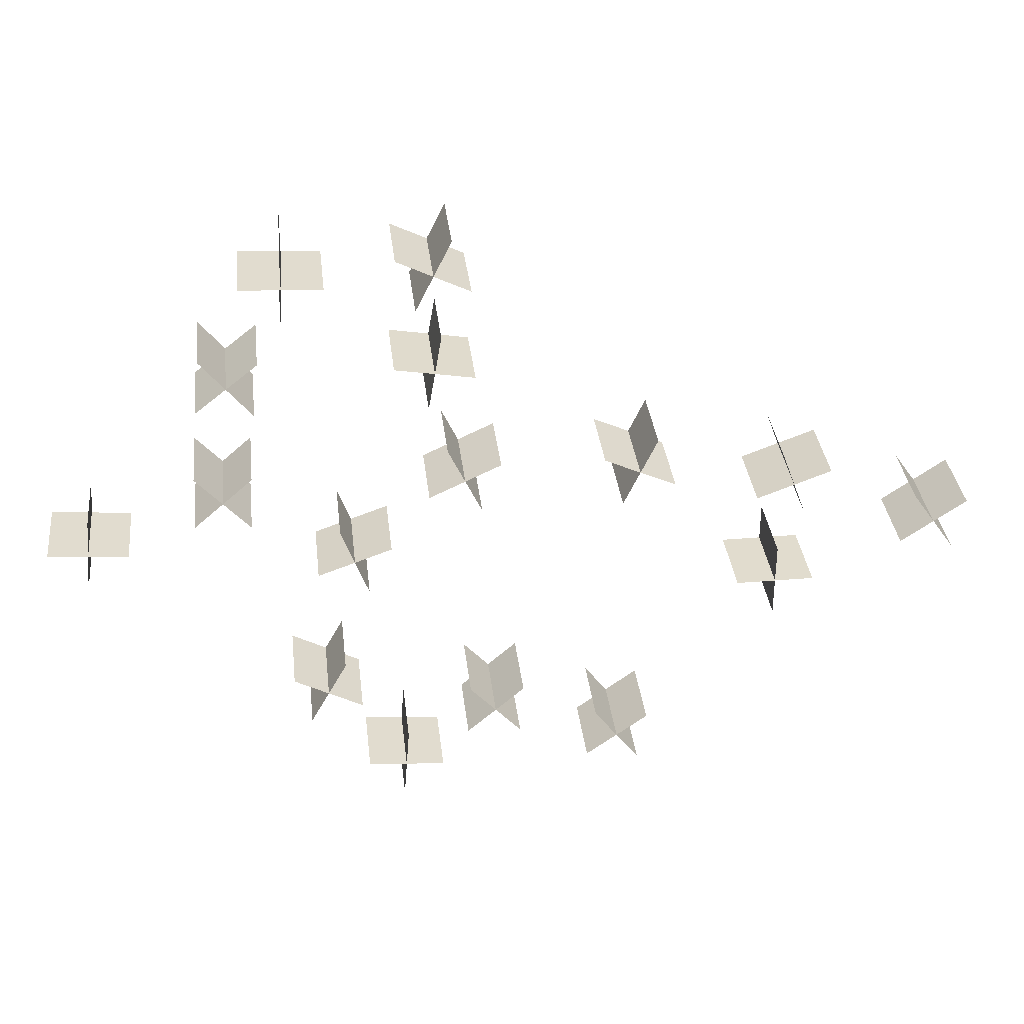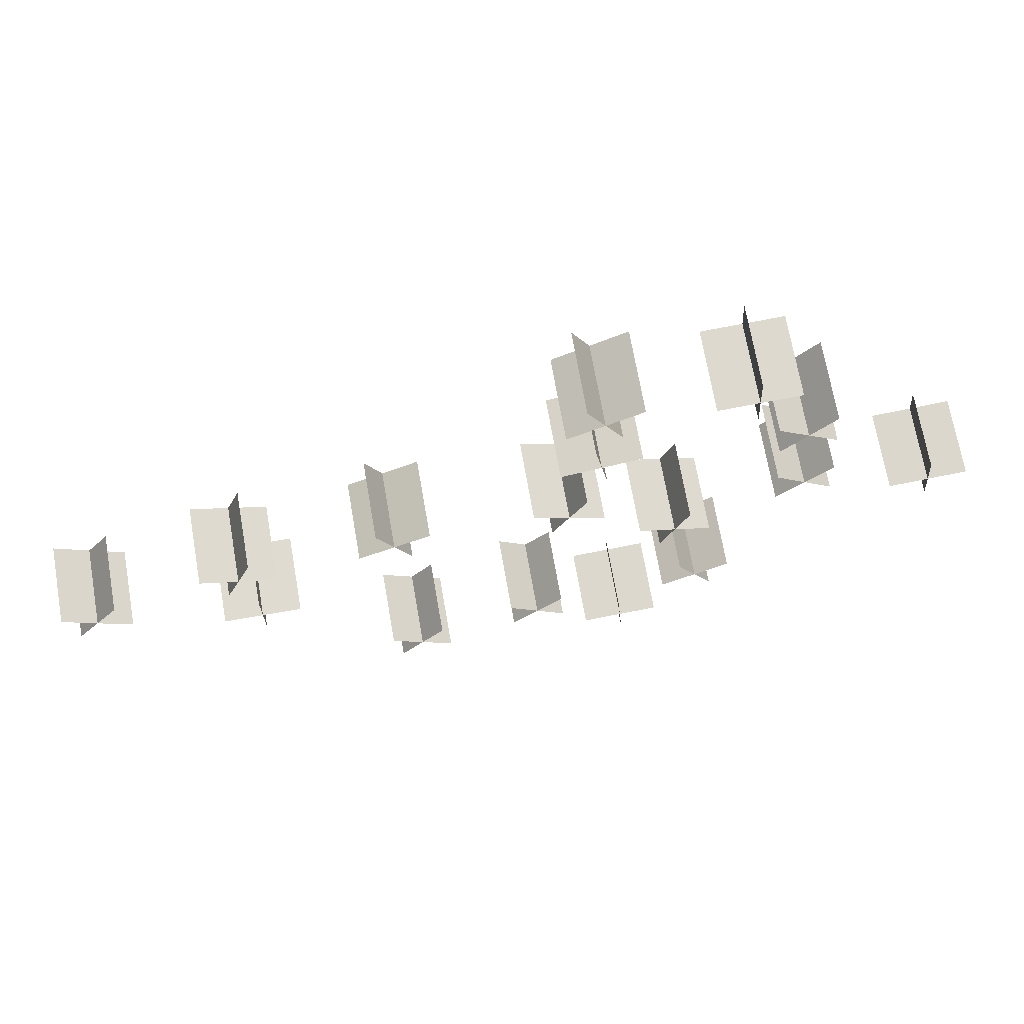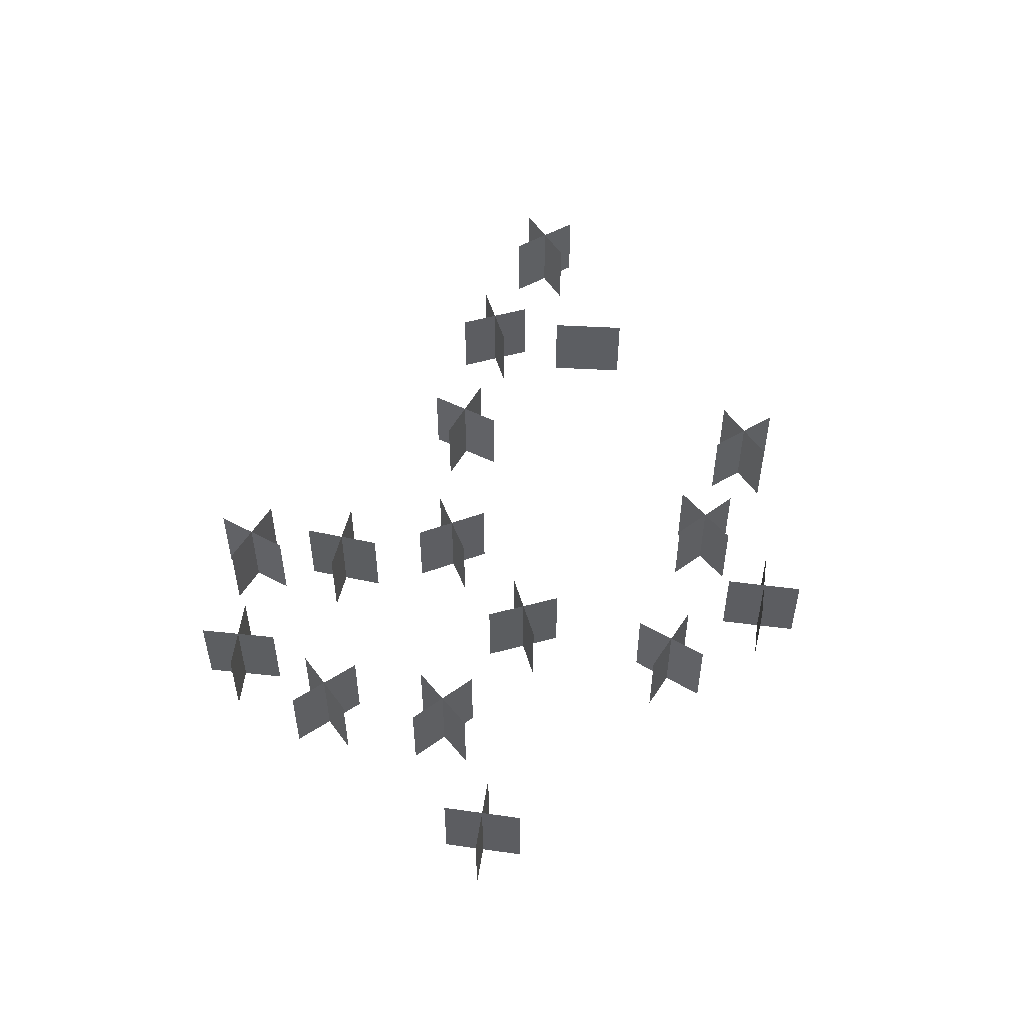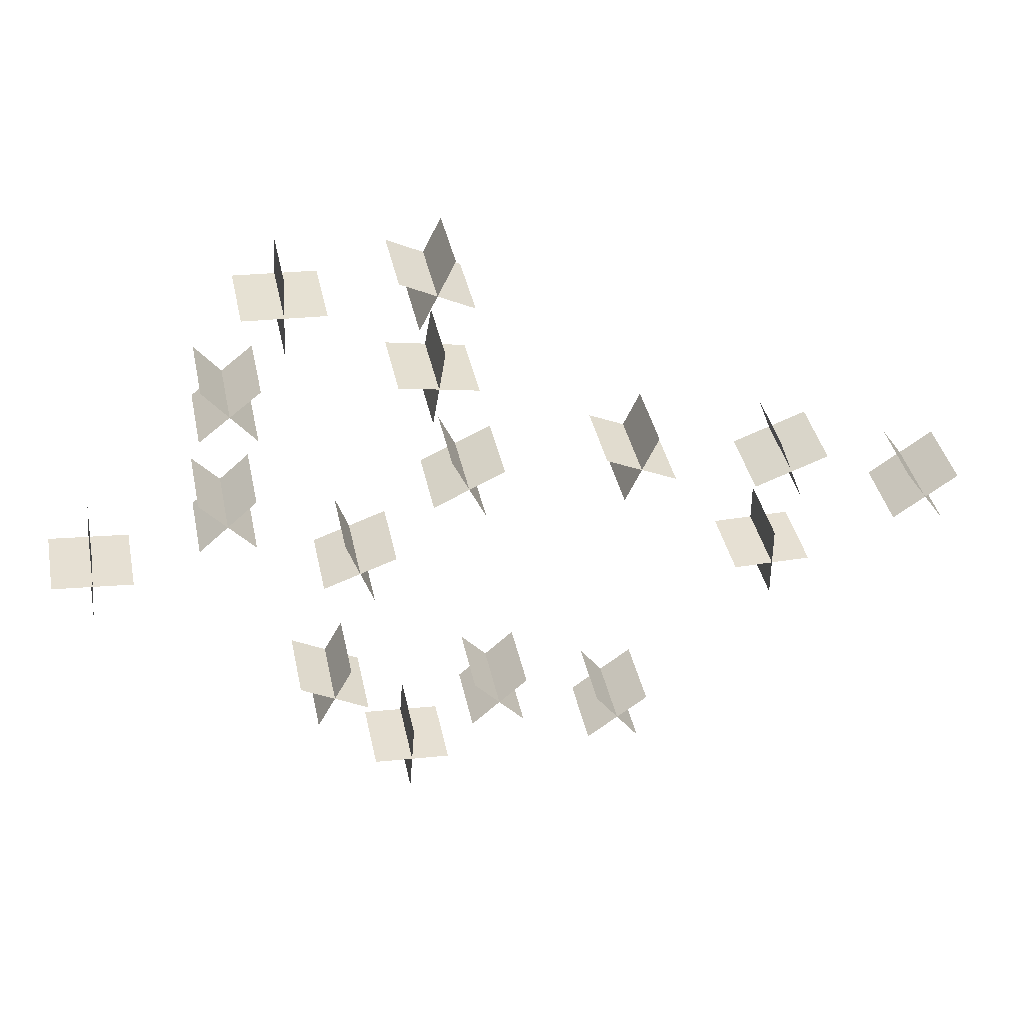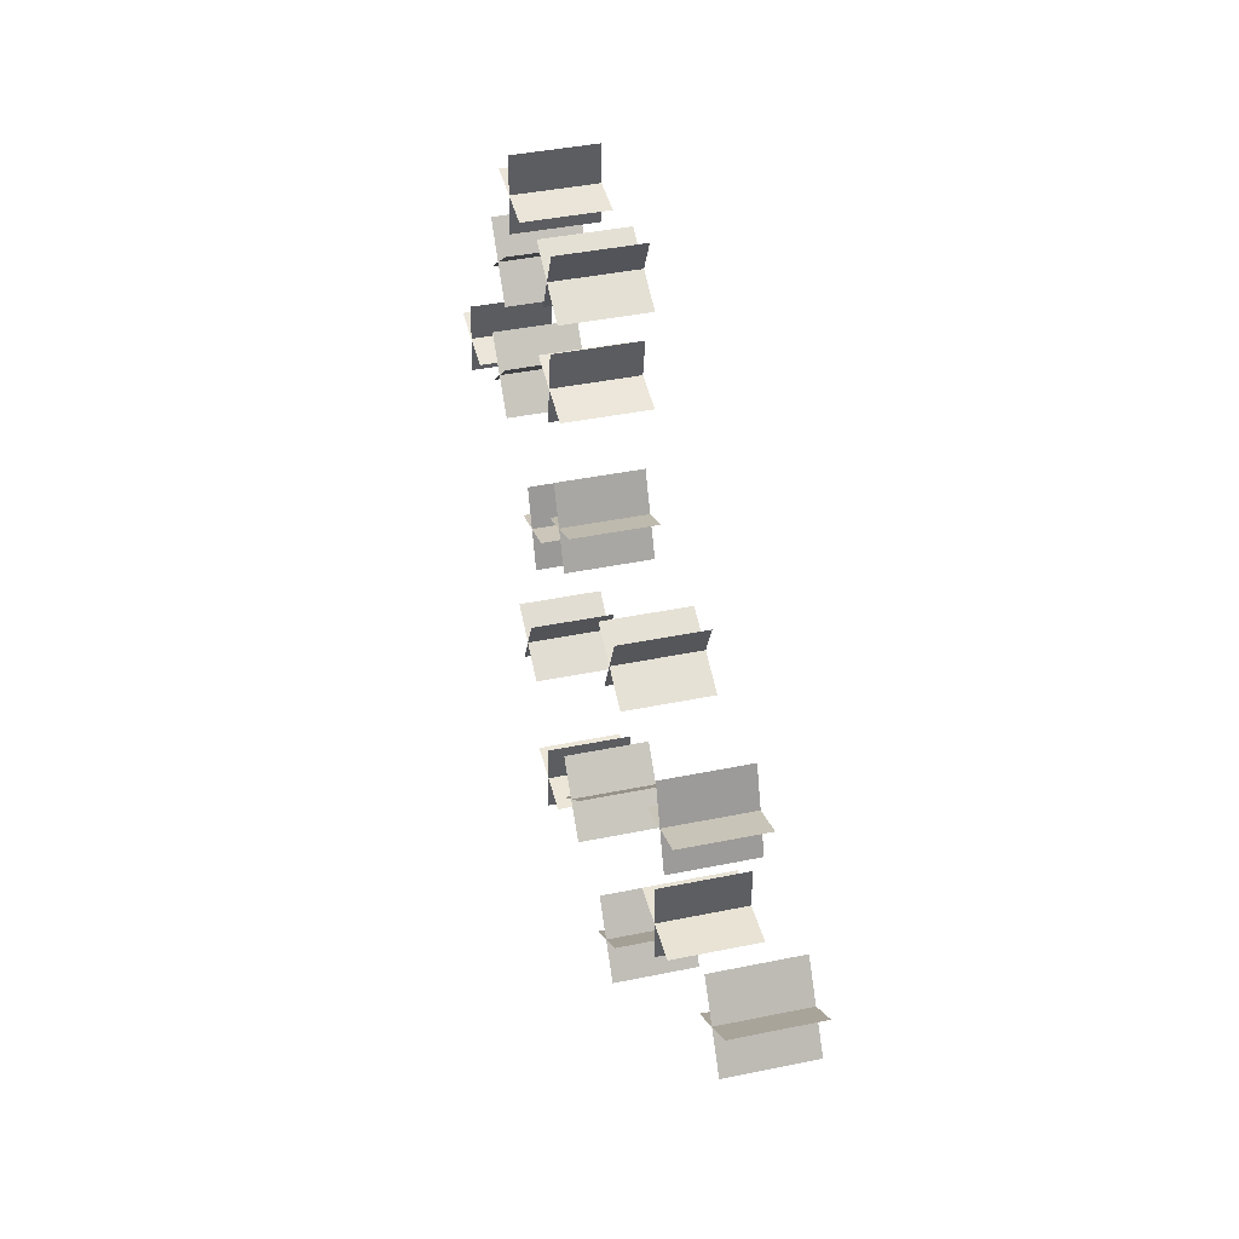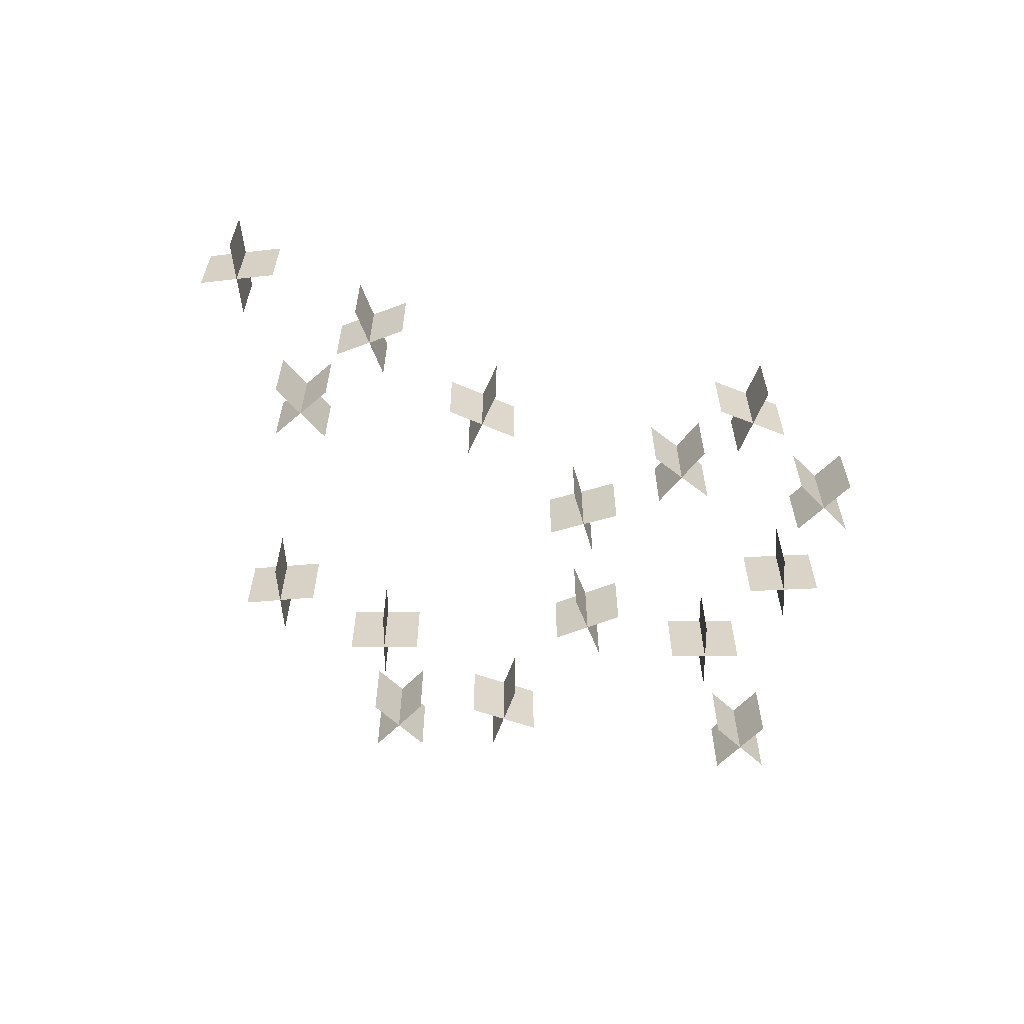
<metadata>
{"format":"obj","ext":"obj","renderer":"f3d","projection":"perspective","resolution":1024,"background":"white","views":[{"elev":34.1,"azim":173.5,"up":"+Z"},{"elev":70.1,"azim":-9.9,"up":"+Z"},{"elev":52.0,"azim":93.4,"up":"+Y"},{"elev":38.5,"azim":168.4,"up":"+Z"},{"elev":41.1,"azim":-104.1,"up":"+Z"},{"elev":-60.7,"azim":-48.6,"up":"+Y"}]}
</metadata>
<code>
o grass_1_Plane.001
v -5.103 0.00361 -1.616
v -3.903 0.00361 -1.616
v -3.903 1.204 -1.616
v -4.503 0.00361 -1.016
v -4.503 0.00361 -2.216
v -4.503 1.204 -2.216
v 0.1208 0.00361 0.06663
v 0.6273 0.00361 1.154
v 0.1208 1.204 0.06663
v -0.1699 0.003611 0.8638
v 0.918 0.00361 0.3573
v 0.918 1.204 0.3573
v -0.4649 0.003611 -4.277
v 0.3324 0.00361 -3.38
v -0.4649 1.204 -4.277
v -0.5147 0.00361 -3.43
v 0.3821 0.003611 -4.227
v 0.3821 1.204 -4.227
v 0.8025 0.003611 -4.874
v 1.999 0.003611 -4.779
v 0.8025 1.204 -4.874
v 1.353 0.003611 -4.229
v 1.448 0.003611 -5.425
v 1.448 1.204 -5.425
v -4.89 0.003611 -0.3824
v -4.471 0.003611 0.7421
v -4.89 1.204 -0.3824
v -5.243 0.003611 0.3894
v -4.119 0.003611 -0.02968
v -4.119 1.204 -0.02968
v 4.391 0.003611 0.9264
v 3.598 0.00361 0.02617
v 3.598 1.204 0.02617
v 3.544 0.00361 0.873
v 4.444 0.00361 0.07951
v 4.444 1.204 0.07951
v 1.319 0.00361 4.354
v 0.2448 0.00361 3.818
v 0.2448 1.204 3.818
v 0.5137 0.00361 4.623
v 1.05 0.003611 3.55
v 1.05 1.204 3.55
v 2.309 0.003612 -2.721
v 2.886 0.003611 -3.774
v 2.886 1.204 -3.774
v 2.071 0.003612 -3.536
v 3.123 0.003611 -2.959
v 2.071 1.204 -3.536
v -1.74 0.003611 0.8288
v -2.83 0.00361 0.3261
v -2.83 1.204 0.3261
v -2.537 0.00361 1.122
v -2.034 0.00361 0.03264
v -2.034 1.204 0.03264
v 6.658 0.003611 -0.2614
v 5.463 0.00361 -0.3727
v 5.463 1.204 -0.3727
v 6.005 0.00361 0.2803
v 6.116 0.00361 -0.9145
v 6.116 1.204 -0.9145
v 4.278 0.00361 2.07
v 3.339 0.00361 2.817
v 4.278 1.204 2.07
v 4.182 0.00361 2.913
v 3.435 0.00361 1.974
v 3.435 1.204 1.974
v 2.282 0.003611 -0.1778
v 1.879 0.00361 -1.308
v 1.879 1.204 -1.308
v 1.515 0.003611 -0.5412
v 2.646 0.003611 -0.9446
v 2.646 1.204 -0.9446
v -1.701 0.003611 -4.057
v -2.412 0.003611 -5.024
v -2.412 1.204 -5.024
v -2.54 0.003611 -4.185
v -1.573 0.003611 -4.896
v -1.573 1.204 -4.896
v 1.383 0.00361 2.607
v 0.2009 0.00361 2.402
v 0.2009 1.204 2.402
v 0.6894 0.00361 3.096
v 0.8948 0.00361 1.913
v 0.8948 1.204 1.913
v -5.103 1.204 -1.616
v -4.503 1.204 -1.016
v 0.6273 1.204 1.154
v -0.1699 1.204 0.8638
v 0.3324 1.204 -3.38
v -0.5147 1.204 -3.43
v 1.999 1.204 -4.779
v 1.353 1.204 -4.229
v -4.471 1.204 0.7421
v -5.243 1.204 0.3894
v 4.391 1.204 0.9264
v 3.544 1.204 0.873
v 1.319 1.204 4.354
v 0.5137 1.204 4.623
v 2.309 1.204 -2.721
v 3.123 1.204 -2.959
v -1.74 1.204 0.8288
v -2.537 1.204 1.122
v 6.658 1.204 -0.2614
v 6.005 1.204 0.2803
v 3.339 1.204 2.817
v 4.182 1.204 2.913
v 2.282 1.204 -0.1778
v 1.515 1.204 -0.5412
v -1.701 1.204 -4.057
v -2.54 1.204 -4.185
v 1.383 1.204 2.607
v 0.6894 1.204 3.096
v 2.962 0.00361 3.403
v 2.894 0.00361 4.601
v 2.962 1.204 3.403
v 3.527 0.00361 4.035
v 2.329 0.00361 3.968
v 2.329 1.204 3.968
v 2.894 1.204 4.601
v 3.527 1.204 4.035
v -6.467 0.00361 -1.013
v -7.453 0.00361 -0.3299
v -6.467 1.204 -1.013
v -6.618 0.00361 -0.1784
v -7.302 0.00361 -1.165
v -7.302 1.204 -1.165
v -7.453 1.204 -0.3299
v -6.618 1.204 -0.1784
f 1 2 3
f 4 5 6
f 7 8 9
f 10 11 12
f 13 14 15
f 16 17 18
f 19 20 21
f 22 23 24
f 25 26 27
f 28 29 30
f 31 32 33
f 34 35 36
f 37 38 39
f 40 41 42
f 43 44 45
f 46 47 48
f 49 50 51
f 52 53 54
f 55 56 57
f 58 59 60
f 61 62 63
f 64 65 66
f 67 68 69
f 70 71 72
f 73 74 75
f 76 77 78
f 79 80 81
f 82 83 84
f 85 1 3
f 86 4 6
f 8 87 9
f 88 10 12
f 14 89 15
f 90 16 18
f 20 91 21
f 92 22 24
f 26 93 27
f 94 28 30
f 95 31 33
f 96 34 36
f 97 37 39
f 98 40 42
f 99 43 45
f 47 100 48
f 101 49 51
f 102 52 54
f 103 55 57
f 104 58 60
f 62 105 63
f 106 64 66
f 107 67 69
f 108 70 72
f 109 73 75
f 110 76 78
f 111 79 81
f 112 82 84
f 113 114 115
f 116 117 118
f 114 119 115
f 120 116 118
f 121 122 123
f 124 125 126
f 122 127 123
f 128 124 126

</code>
